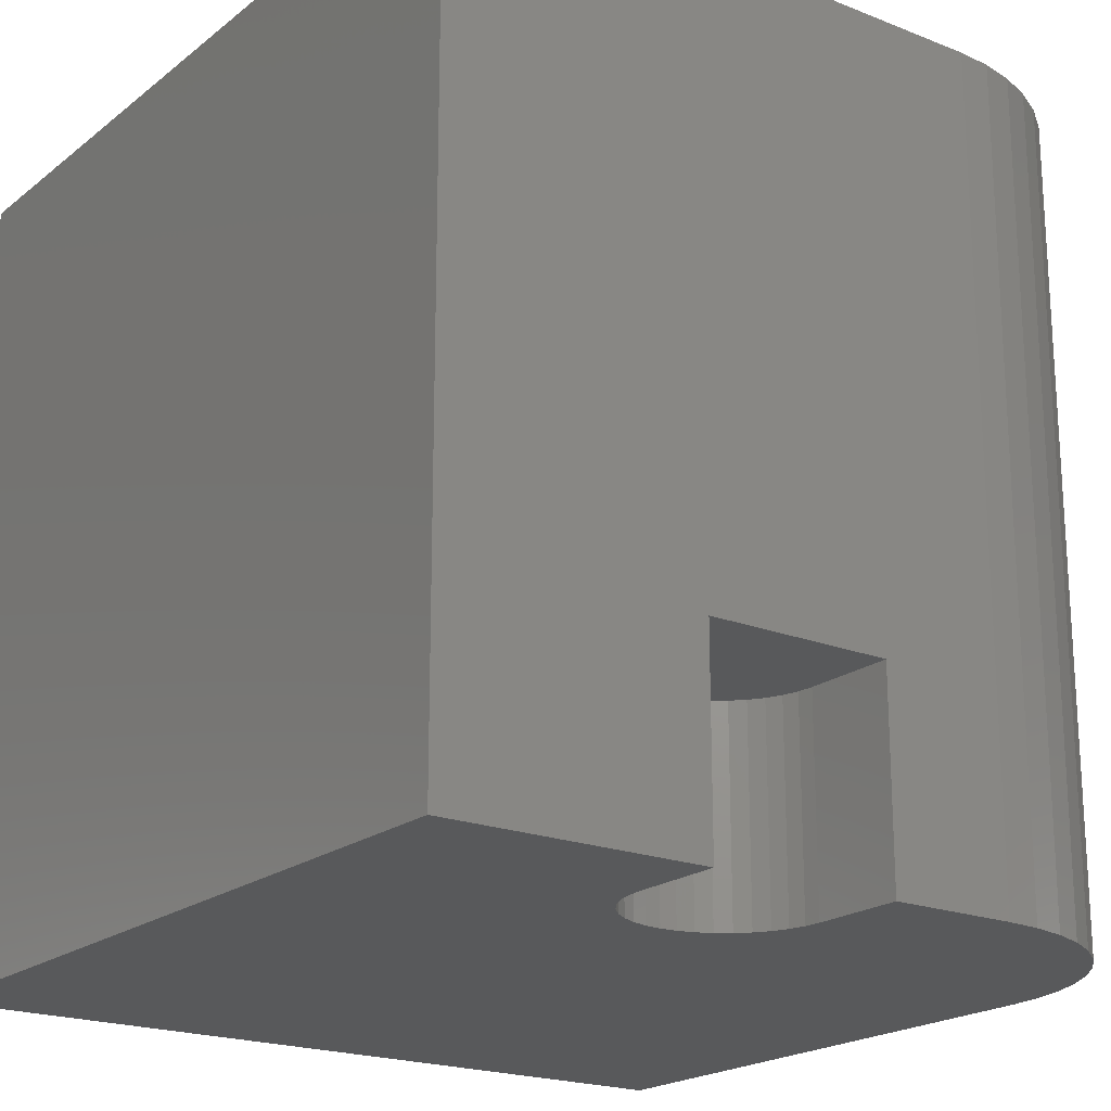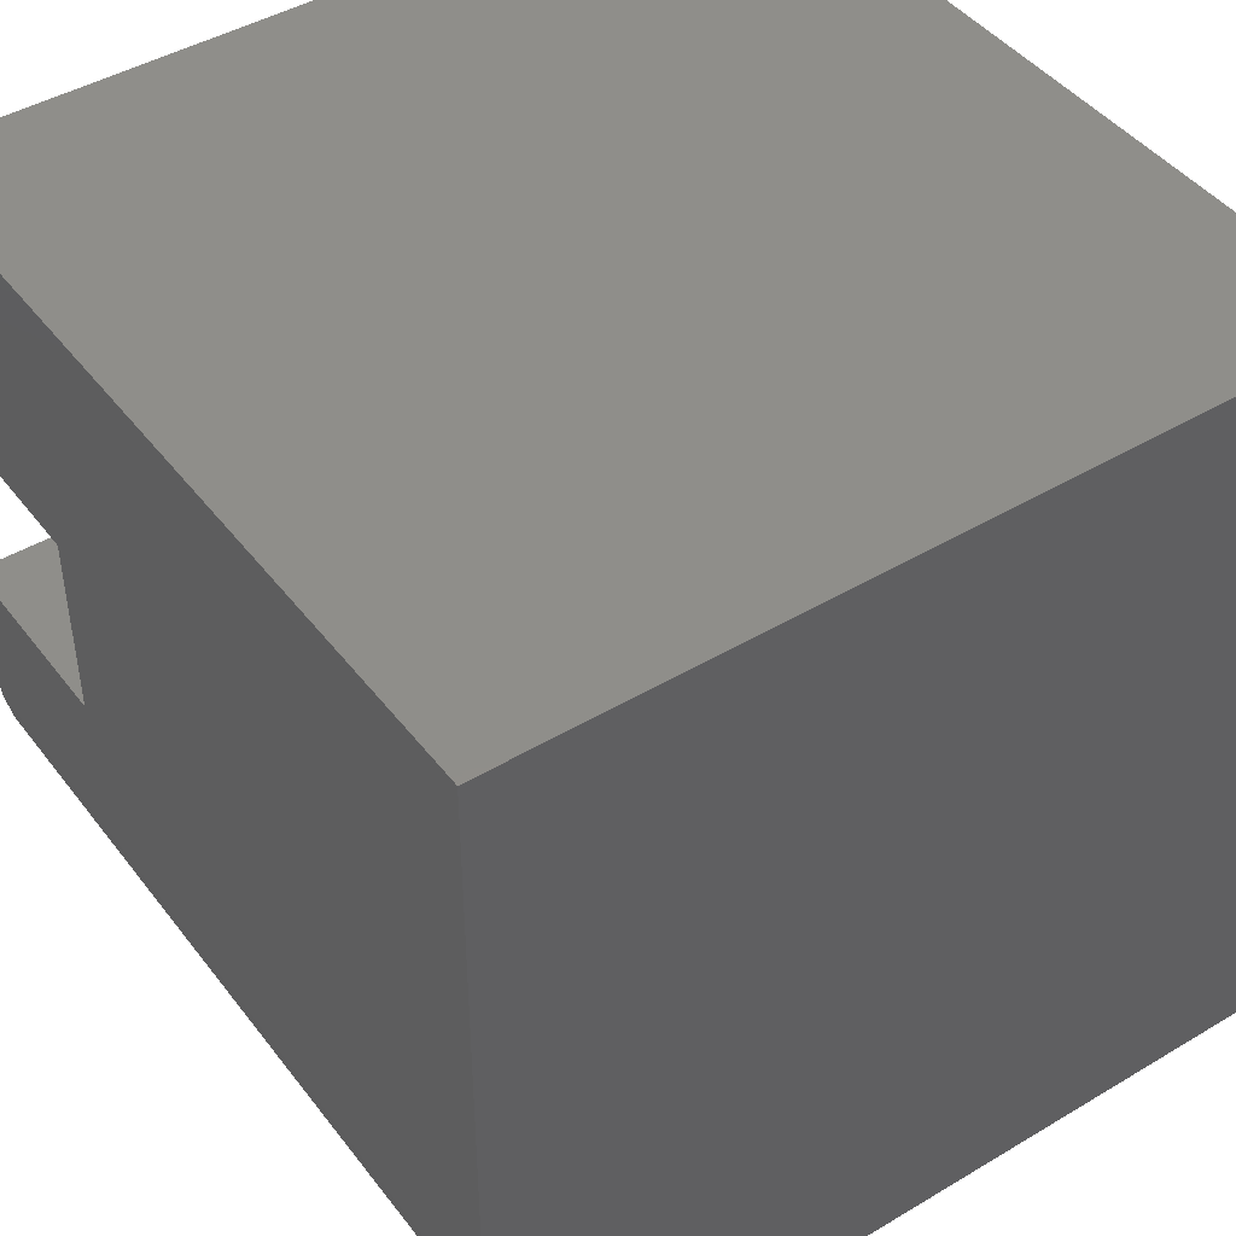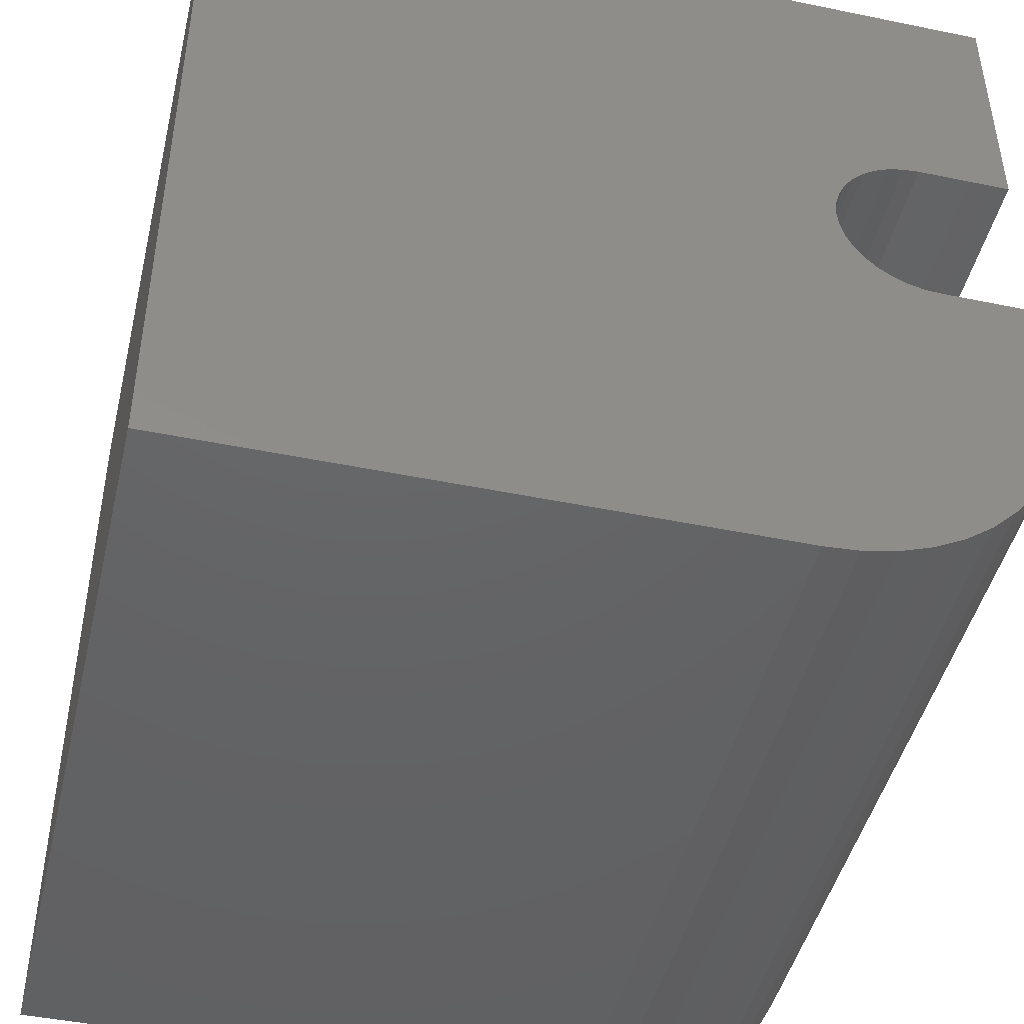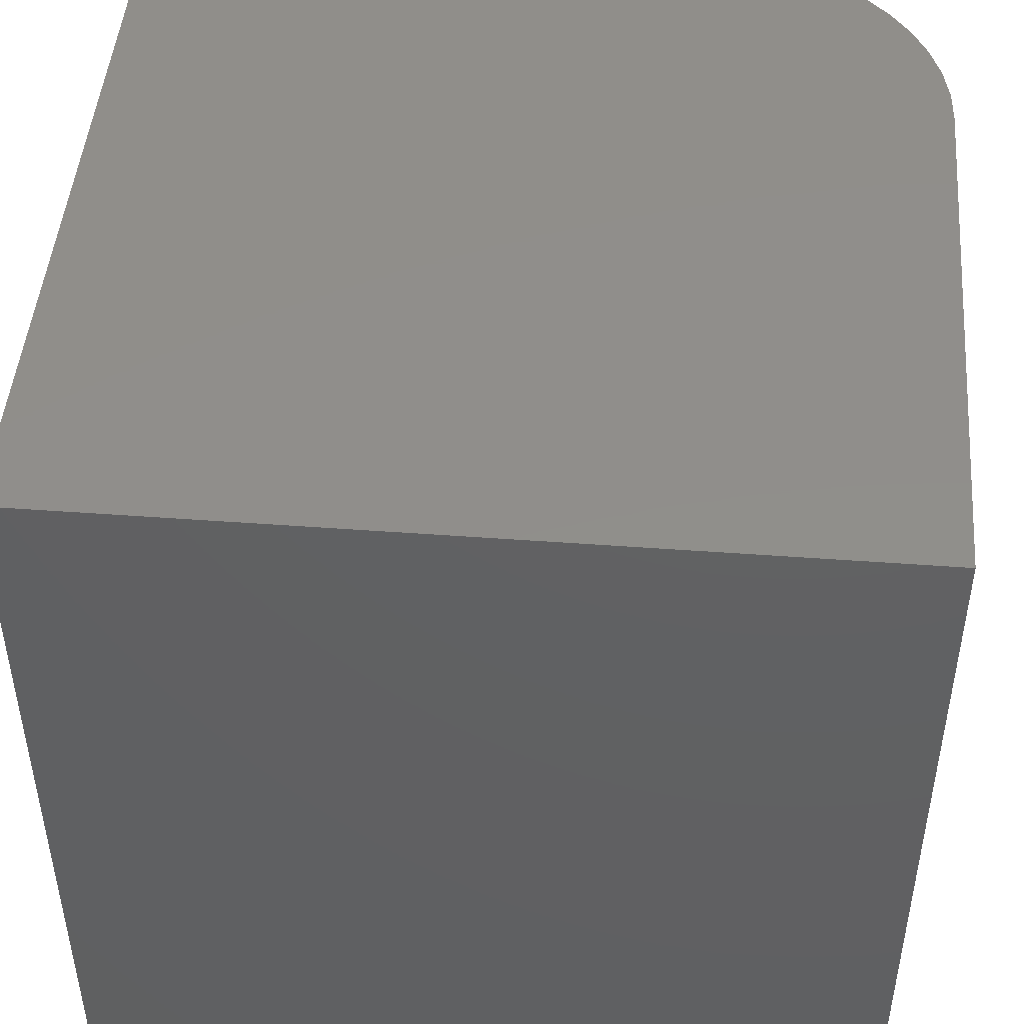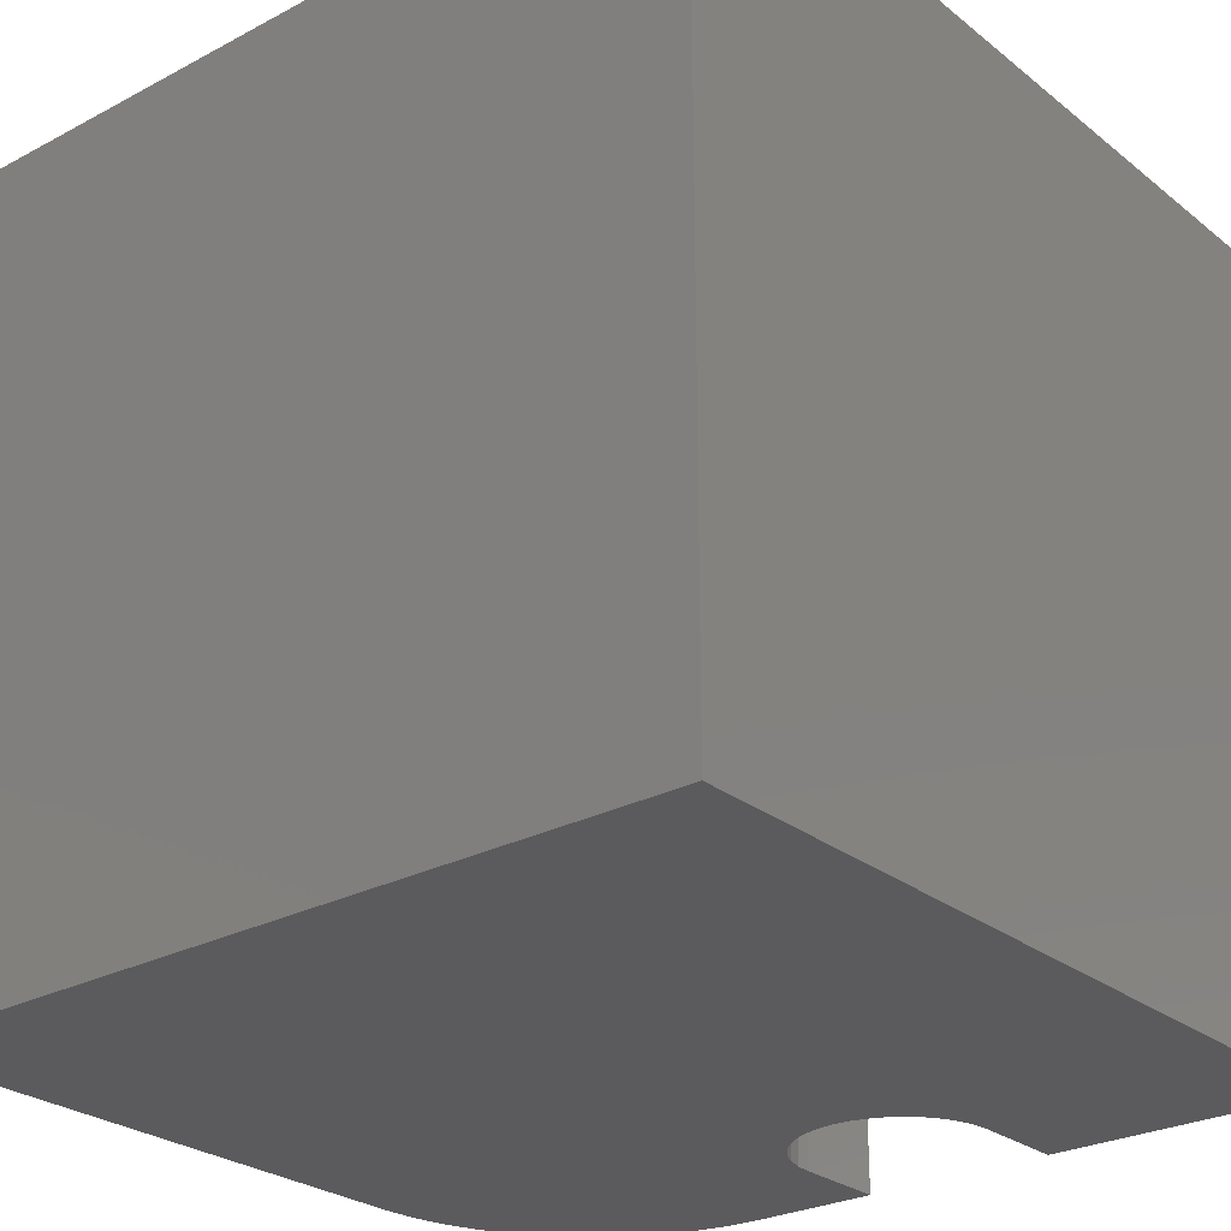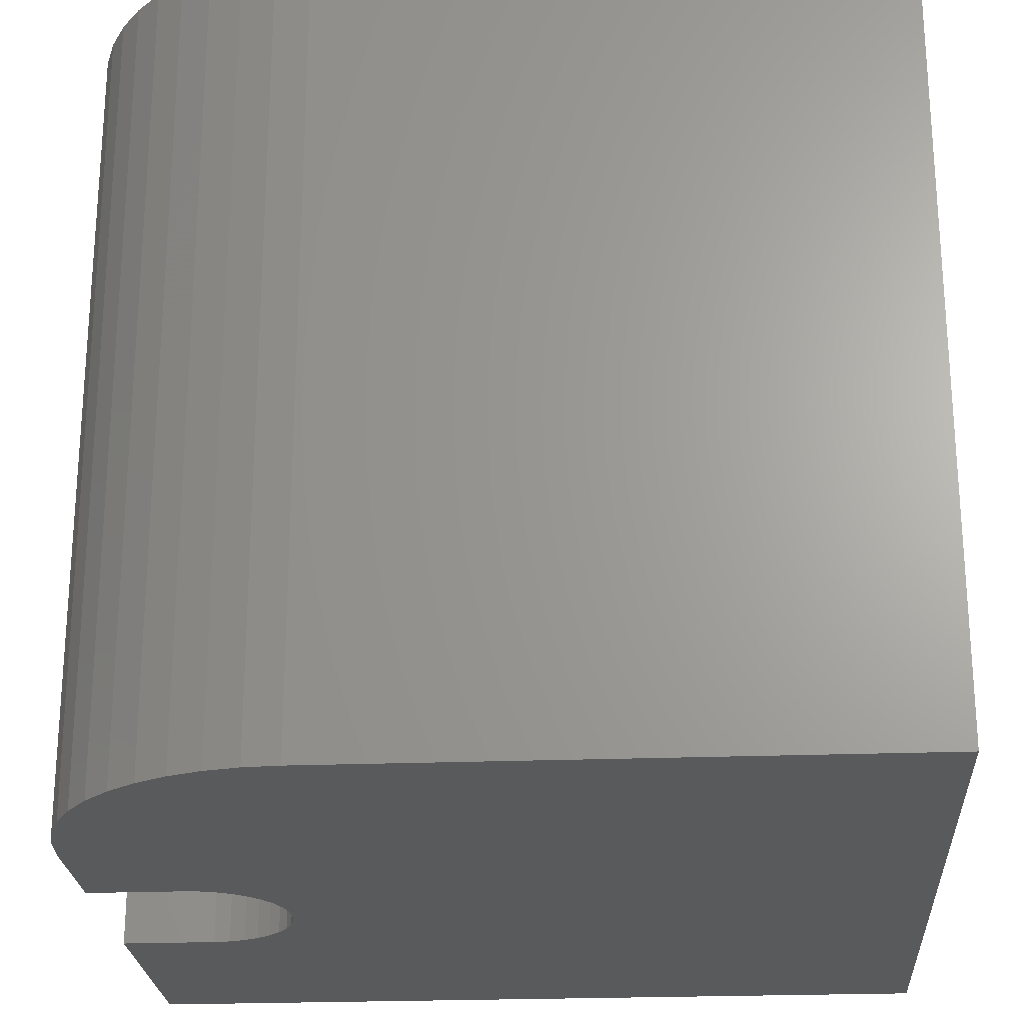
<metadata>
{"format":"stl","ext":"stl","renderer":"f3d","projection":"perspective","resolution":1024,"background":"white","views":[{"elev":-20.3,"azim":54.1,"up":"+Y"},{"elev":44.5,"azim":145.2,"up":"+Z"},{"elev":-45.7,"azim":-13.3,"up":"+Z"},{"elev":47.1,"azim":4.8,"up":"+Y"},{"elev":-26.8,"azim":-50.5,"up":"+Y"},{"elev":-24.1,"azim":-176.4,"up":"+Y"}]}
</metadata>
<code>
# stl→obj: 116 verts, 140 faces
v 7039 6.123e-13 0
v 0 6.123e-13 0
v 7039 1e+04 0
v 0 1e+04 0
v 8117 -5.855e-13 6521
v 8280 -6.066e-13 6635
v 5.517e-13 -1.225e-12 1e+04
v 1e+04 -6.348e-13 6789
v 1e+04 -1.225e-12 1e+04
v 8853 -6.348e-13 6789
v 8654 -6.316e-13 6772
v 8117 -2.629e-13 4764
v 7975 -2.888e-13 4906
v -1.5e-28 6.123e-13 0
v 7861 -3.189e-13 5069
v 8461 -6.221e-13 6720
v 8280 -2.418e-13 4650
v 8461 -2.263e-13 4565
v 7460 6.068e-13 30.14
v 8654 -2.168e-13 4514
v 7724 -4.608e-13 5842
v 7776 -4.962e-13 6035
v 8853 -2.136e-13 4496
v 9732 2.943e-13 1731
v 9880 2.216e-13 2127
v 7776 -3.522e-13 5251
v 7724 -3.876e-13 5444
v 7707 -4.242e-13 5643
v 7861 -5.295e-13 6216
v 7975 -5.596e-13 6379
v 8978 4.795e-13 723.2
v 9277 4.246e-13 1022
v 9530 3.625e-13 1360
v 9970 1.458e-13 2540
v 1e+04 6.839e-14 2961
v 1e+04 -2.136e-13 4496
v 7873 5.903e-13 119.9
v 8269 5.632e-13 267.6
v 8640 5.26e-13 470.1
v 5.517e-13 1e+04 1e+04
v 1e+04 1e+04 1e+04
v -1.5e-28 1e+04 0
v 1e+04 1e+04 2961
v 7873 1e+04 119.9
v 7460 1e+04 30.14
v 9880 1e+04 2127
v 9732 1e+04 1731
v 8269 1e+04 267.6
v 9530 1e+04 1360
v 9970 1e+04 2540
v 9277 1e+04 1022
v 8978 1e+04 723.2
v 8640 1e+04 470.1
v 1e+04 3.37e-13 4496
v 1e+04 4.31e-13 2961
v 1e+04 2496 4496
v 1e+04 2496 6789
v 1e+04 1.966e-13 6789
v 1e+04 0 1e+04
v 0 1.5e-28 1e+04
v 1e+04 3.749e-29 1e+04
v 0 1e+04 1e+04
v -1.225e-12 0 1e+04
v -1.225e-12 1e+04 1e+04
v 7039 9.749e-13 0
v 7460 9.694e-13 30.14
v 7873 9.529e-13 119.9
v 8269 9.258e-13 267.6
v 8640 8.886e-13 470.1
v 8978 8.421e-13 723.2
v 9277 7.872e-13 1022
v 9530 7.251e-13 1360
v 9732 6.57e-13 1731
v 9880 5.843e-13 2127
v 9970 5.084e-13 2540
v 8853 2496 4496
v 1e+04 4.441e-13 4496
v 8853 4.441e-13 4496
v 8853 2496 6789
v 8853 4.441e-13 6789
v 8654 2496 6772
v 8654 4.441e-13 6772
v 8461 2496 6720
v 8461 4.441e-13 6720
v 8280 2496 6635
v 8280 4.441e-13 6635
v 8117 2496 6521
v 8117 4.441e-13 6521
v 7975 2496 6379
v 7975 4.441e-13 6379
v 7861 2496 6216
v 7861 4.441e-13 6216
v 7776 2496 6035
v 7776 4.441e-13 6035
v 7724 2496 5842
v 7724 4.441e-13 5842
v 7707 2496 5643
v 7707 4.441e-13 5643
v 7724 2496 5444
v 7724 4.441e-13 5444
v 7776 2496 5251
v 7776 4.441e-13 5251
v 7861 2496 5069
v 7861 4.441e-13 5069
v 7975 2496 4906
v 7975 4.441e-13 4906
v 8117 2496 4764
v 8117 4.441e-13 4764
v 8280 2496 4650
v 8280 4.441e-13 4650
v 8461 2496 4565
v 8461 4.441e-13 4565
v 8654 2496 4514
v 8654 4.441e-13 4514
v 8853 0 6789
v 1e+04 0 6789
f 1 2 3
f 3 2 4
f 5 6 7
f 8 9 10
f 10 9 11
f 12 13 14
f 14 13 15
f 7 6 9
f 9 6 16
f 9 16 11
f 12 14 17
f 17 14 1
f 17 1 18
f 18 1 19
f 18 19 20
f 21 22 7
f 23 24 25
f 15 26 14
f 14 26 27
f 14 27 7
f 7 27 28
f 7 28 21
f 22 29 7
f 7 29 30
f 7 30 5
f 31 32 23
f 23 32 33
f 23 33 24
f 25 34 23
f 23 34 35
f 23 35 36
f 19 37 20
f 20 37 38
f 20 38 23
f 23 38 39
f 23 39 31
f 40 41 42
f 42 41 43
f 44 45 43
f 43 45 3
f 43 3 42
f 46 47 48
f 48 47 49
f 44 43 48
f 48 43 50
f 48 50 46
f 49 51 48
f 48 51 52
f 48 52 53
f 54 55 56
f 56 55 43
f 56 43 57
f 57 43 41
f 57 41 58
f 58 41 59
f 60 61 62
f 62 61 41
f 2 63 4
f 4 63 64
f 65 3 45
f 65 45 66
f 66 45 44
f 66 44 67
f 67 44 48
f 67 48 68
f 68 48 53
f 68 53 69
f 69 53 52
f 69 52 70
f 70 52 51
f 70 51 71
f 71 51 49
f 71 49 72
f 72 49 47
f 72 47 73
f 73 47 46
f 73 46 74
f 74 46 50
f 74 50 75
f 75 50 43
f 75 43 55
f 56 76 77
f 77 76 78
f 79 80 81
f 81 80 82
f 81 82 83
f 83 82 84
f 83 84 85
f 85 84 86
f 85 86 87
f 87 86 88
f 87 88 89
f 89 88 90
f 89 90 91
f 91 90 92
f 91 92 93
f 93 92 94
f 93 94 95
f 95 94 96
f 95 96 97
f 97 96 98
f 97 98 99
f 99 98 100
f 99 100 101
f 101 100 102
f 101 102 103
f 103 102 104
f 103 104 105
f 105 104 106
f 105 106 107
f 107 106 108
f 107 108 109
f 109 108 110
f 109 110 111
f 111 110 112
f 111 112 113
f 113 112 114
f 113 114 76
f 76 114 78
f 79 57 115
f 115 57 116
f 56 57 76
f 76 57 79
f 76 79 81
f 107 109 111
f 81 83 76
f 76 83 85
f 76 85 87
f 87 89 76
f 76 89 91
f 76 91 93
f 93 95 76
f 76 95 97
f 76 97 99
f 111 113 107
f 107 113 76
f 107 76 105
f 99 101 76
f 76 101 103
f 76 103 105

</code>
